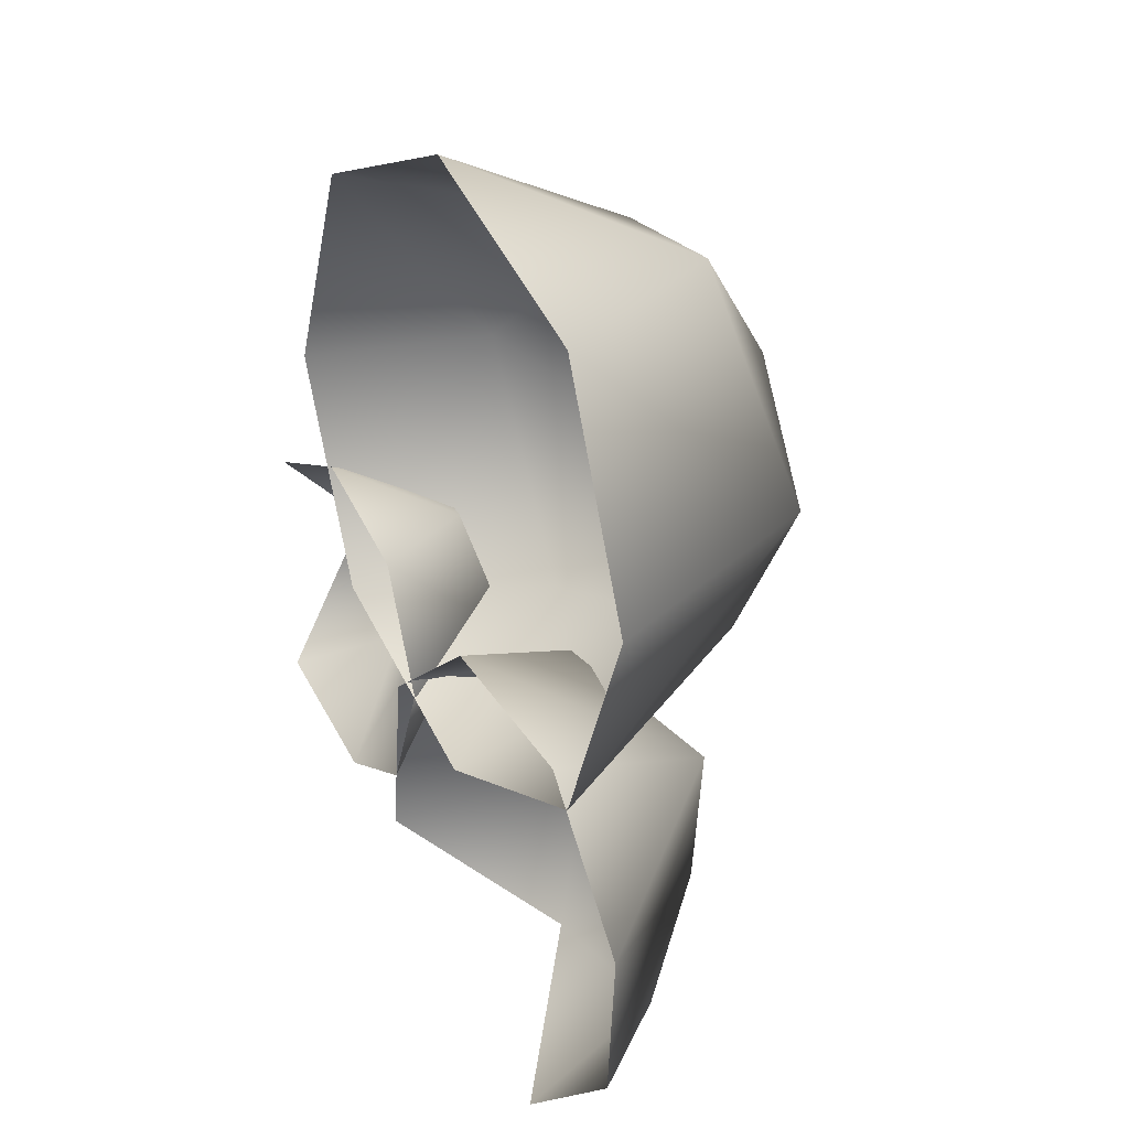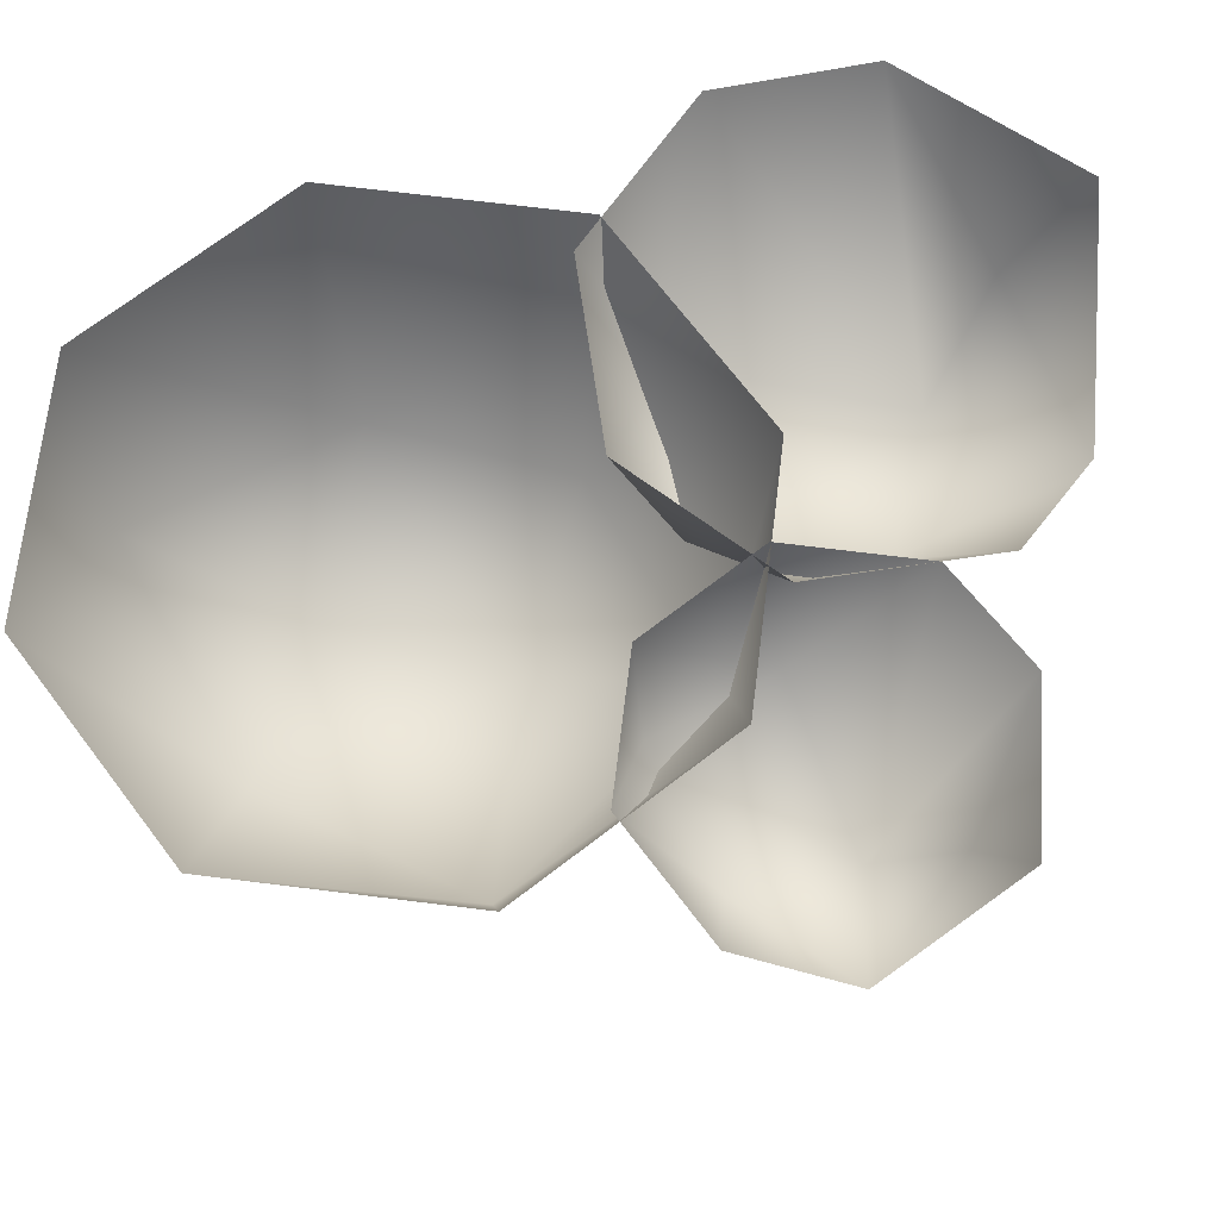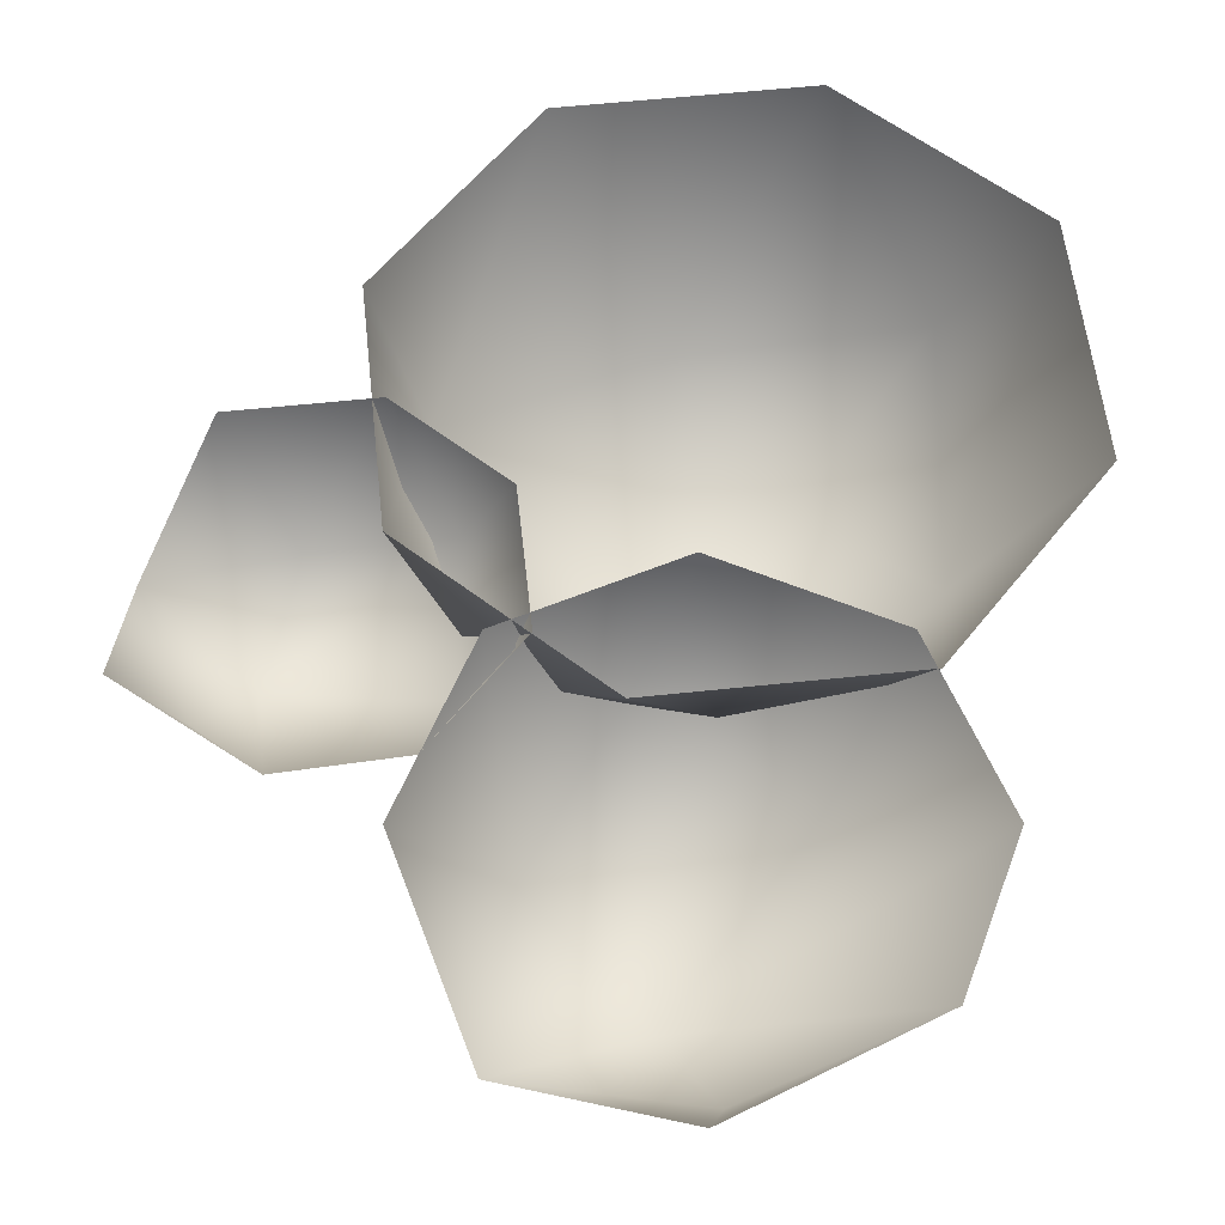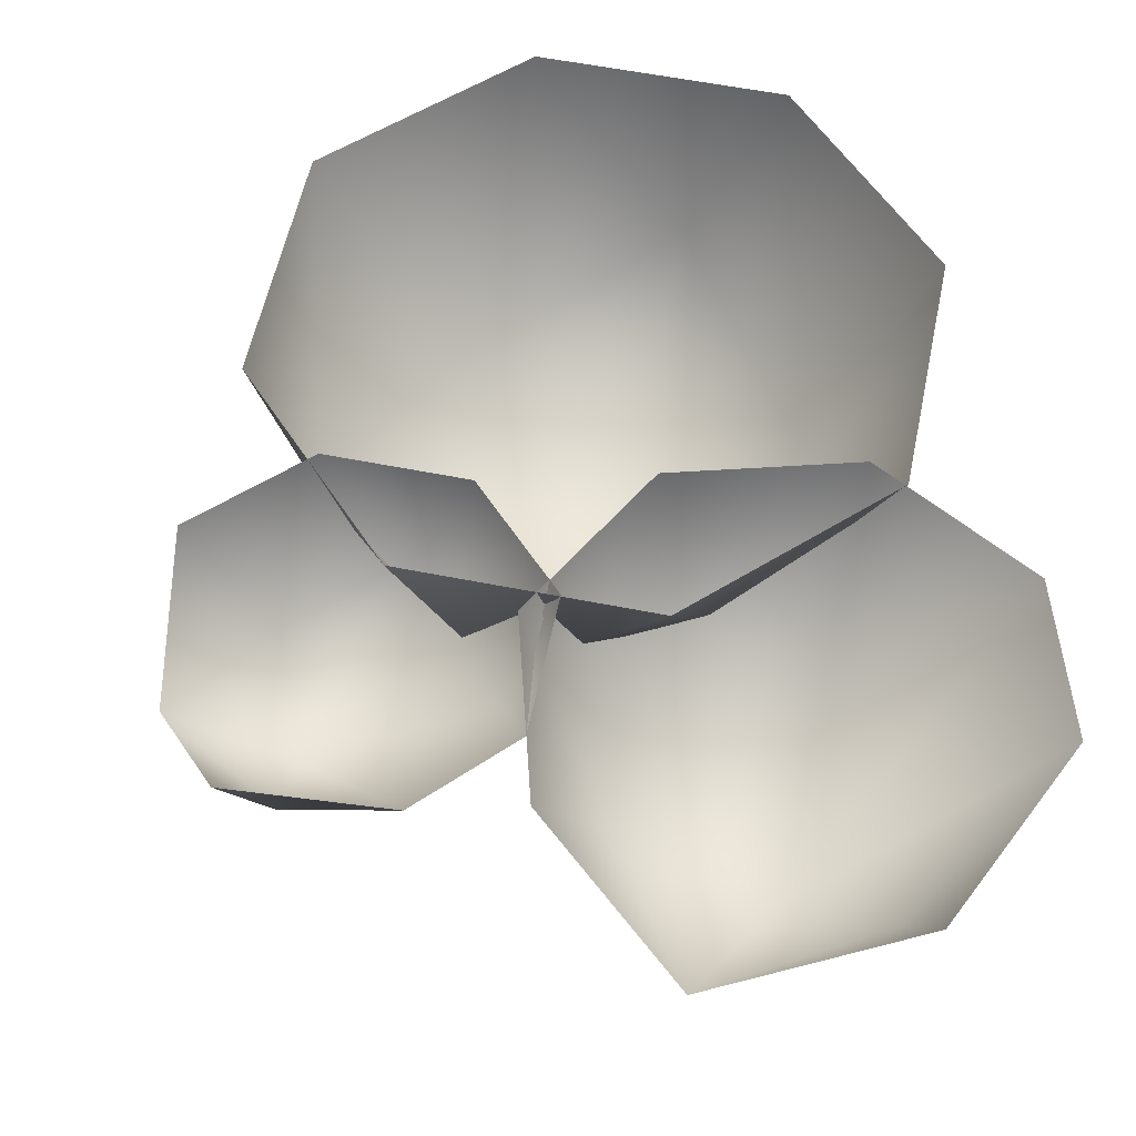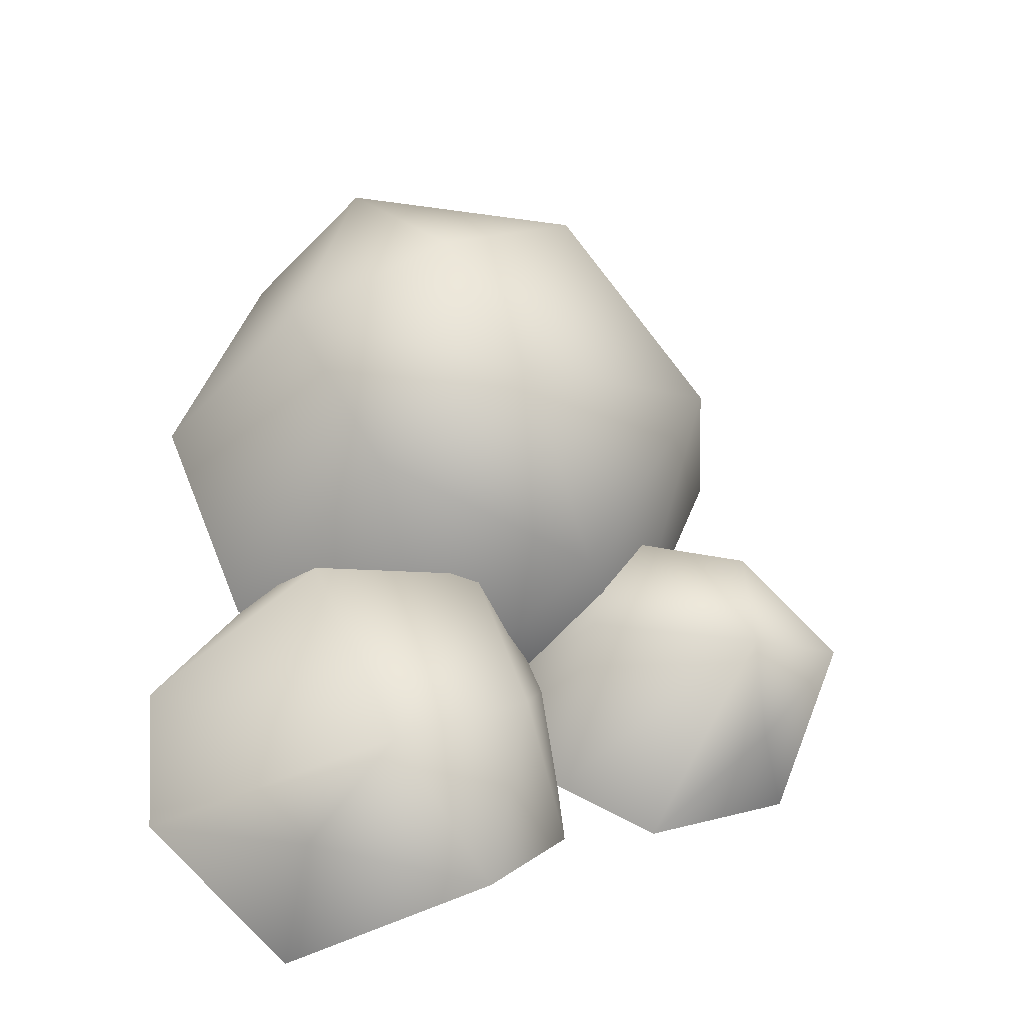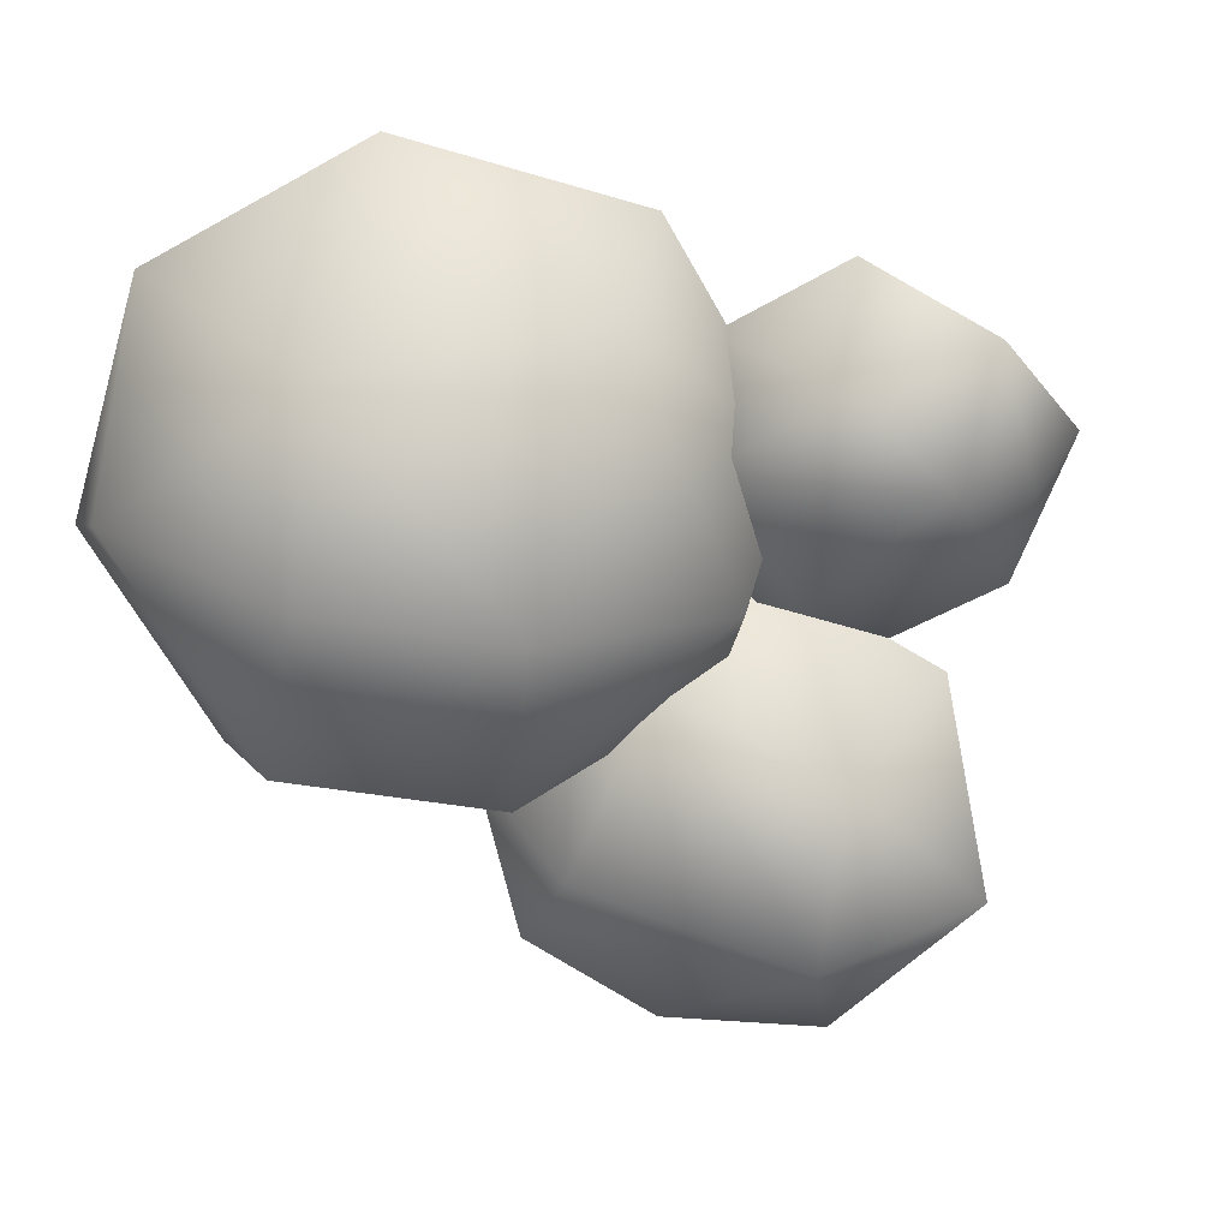
<metadata>
{"format":"obj","ext":"obj","renderer":"f3d","projection":"perspective","resolution":1024,"background":"white","views":[{"elev":29.9,"azim":60.6,"up":"+Y"},{"elev":71.6,"azim":-105.2,"up":"+Z"},{"elev":59.1,"azim":16.0,"up":"+Z"},{"elev":57.3,"azim":-10.5,"up":"+Z"},{"elev":-32.4,"azim":169.3,"up":"+Y"},{"elev":-65.9,"azim":-128.5,"up":"+Z"}]}
</metadata>
<code>
g SferaLowPoly
v -0.6308 -1.407e-05 -0.4459
v -0.7464 -1.407e-05 -1.407e-05
v -0.5299 -0.5299 -1.407e-05
v -0.5299 0.5299 -1.407e-05
v -0.3154 -0.5463 -0.4459
v 1.407e-05 -0.7464 -1.407e-05
v -0.2379 0.412 -0.5951
v 1.407e-05 0.7464 -1.407e-05
v 0.2379 -0.412 -0.5951
v 0.5299 -0.5299 -1.407e-05
v -0.1088 -0.1886 -0.7331
v 0.4758 -1.407e-05 -0.5951
v 0.7464 -1.407e-05 -1.407e-05
v 0.5299 0.5299 -1.407e-05
v 0.3154 0.5463 -0.4459
v 0.1089 0.1885 -0.7331
v -0.9174 -0.9575 -1.407e-05
v -0.5729 -1.071 -1.407e-05
v -0.8108 -0.8921 -0.2504
v -1.013 -0.6296 -0.2504
v -0.7501 -0.7106 -0.4116
v -0.3223 -0.9575 -1.407e-05
v -0.7535 -0.4286 -0.3342
v -0.9174 -0.3625 -1.407e-05
v -0.6199 -0.2409 -1.407e-05
v -0.4428 -0.3533 -0.2504
v -0.3223 -0.3625 -1.407e-05
v -0.3527 -0.66 -0.3342
v -0.2008 -0.66 -1.407e-05
v 0.3526 -1.487 -1.407e-05
v 0.7057 -1.159 -1.407e-05
v 0.3451 -1.321 -0.3325
v -0.08981 -1.387 -0.3325
v 0.1732 -1.134 -0.5468
v 0.7351 -0.7953 -1.407e-05
v -0.1567 -0.9564 -0.4438
v -0.339 -1.104 -1.407e-05
v -0.2891 -0.6804 -1.407e-05
v -0.04461 -0.5468 -0.3325
v 0.0435 -0.4127 -1.407e-05
v 0.3698 -0.6393 -0.4438
v 0.4675 -0.4627 -1.407e-05
g SferaLowPoly_0
f 3 2 1
f 1 2 4
f 1 5 3
f 5 6 3
f 7 1 4
f 4 8 7
f 5 9 6
f 10 6 9
f 5 1 11
f 9 5 11
f 1 7 11
f 9 12 10
f 12 9 11
f 12 13 10
f 14 13 12
f 15 8 14
f 15 7 8
f 12 15 14
f 7 16 11
f 7 15 16
f 15 12 16
f 16 12 11
f 19 18 17
f 20 19 17
f 19 21 18
f 19 20 21
f 22 18 21
f 20 23 21
f 23 20 24
f 24 25 23
f 26 23 25
f 23 26 21
f 26 25 27
f 21 28 22
f 26 28 21
f 28 26 27
f 28 29 22
f 27 29 28
f 32 31 30
f 33 32 30
f 32 34 31
f 32 33 34
f 35 31 34
f 33 36 34
f 36 33 37
f 37 38 36
f 39 36 38
f 36 39 34
f 39 38 40
f 34 41 35
f 39 41 34
f 41 39 40
f 41 42 35
f 40 42 41

</code>
